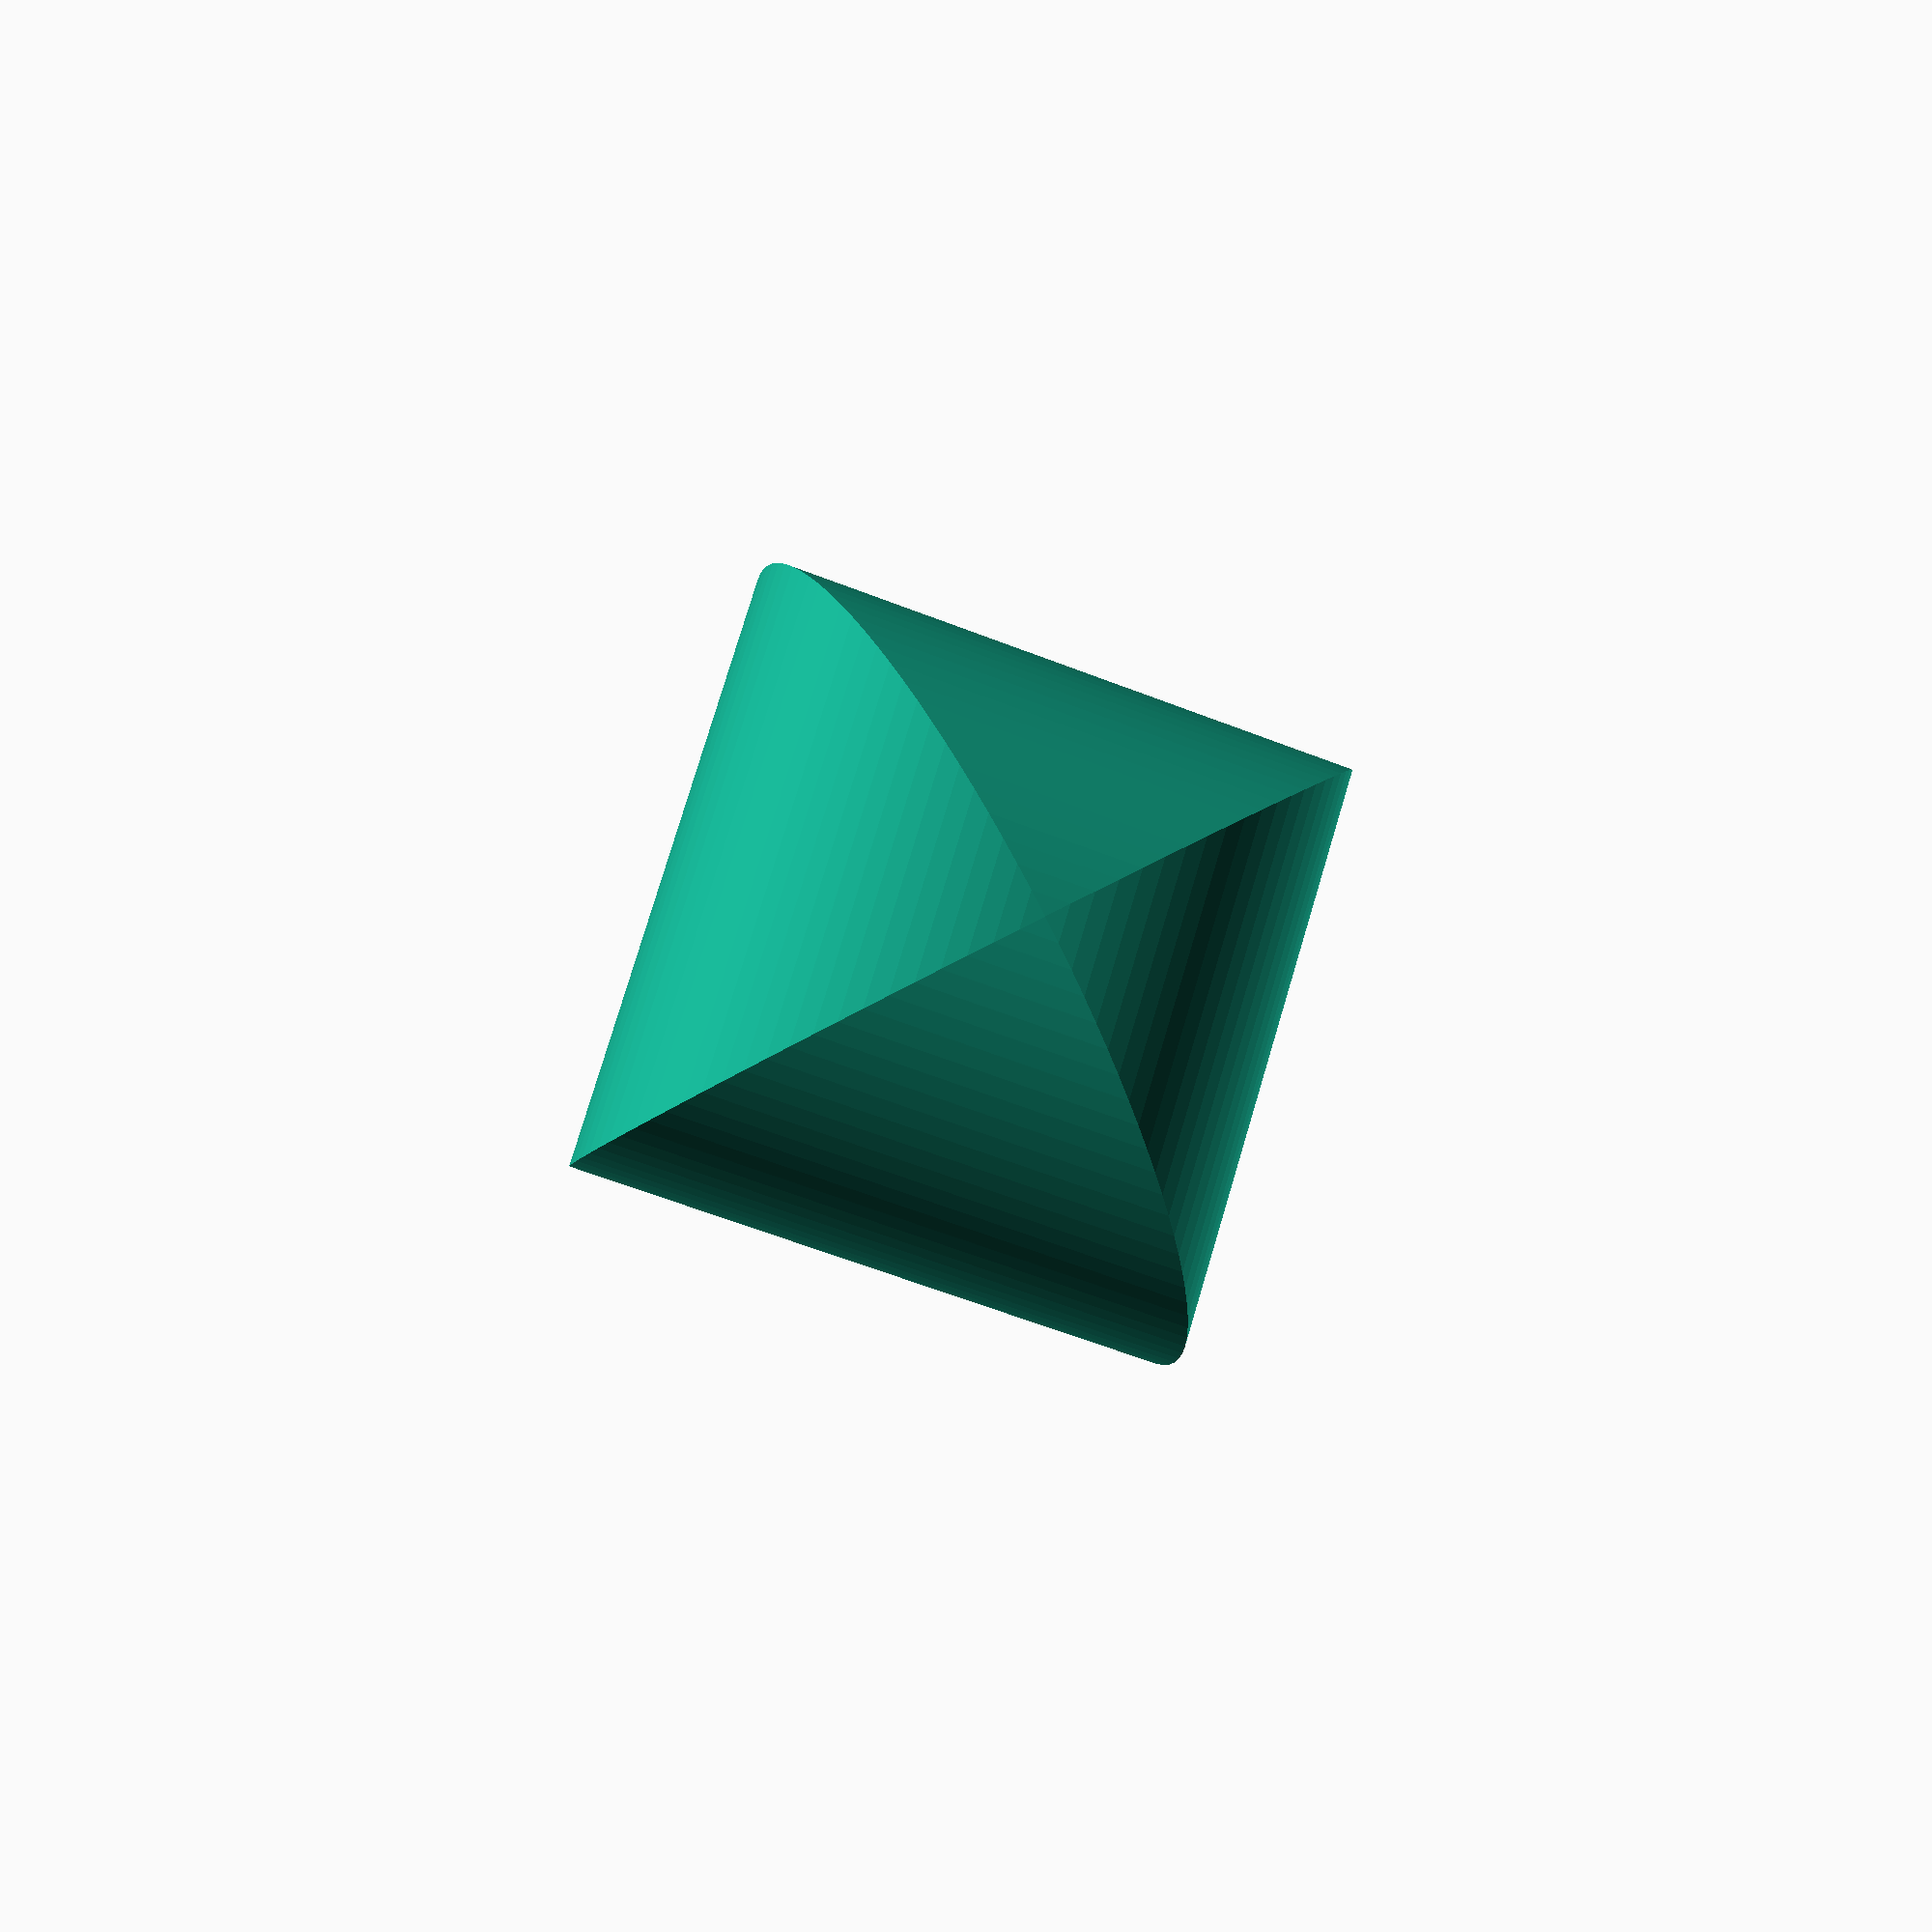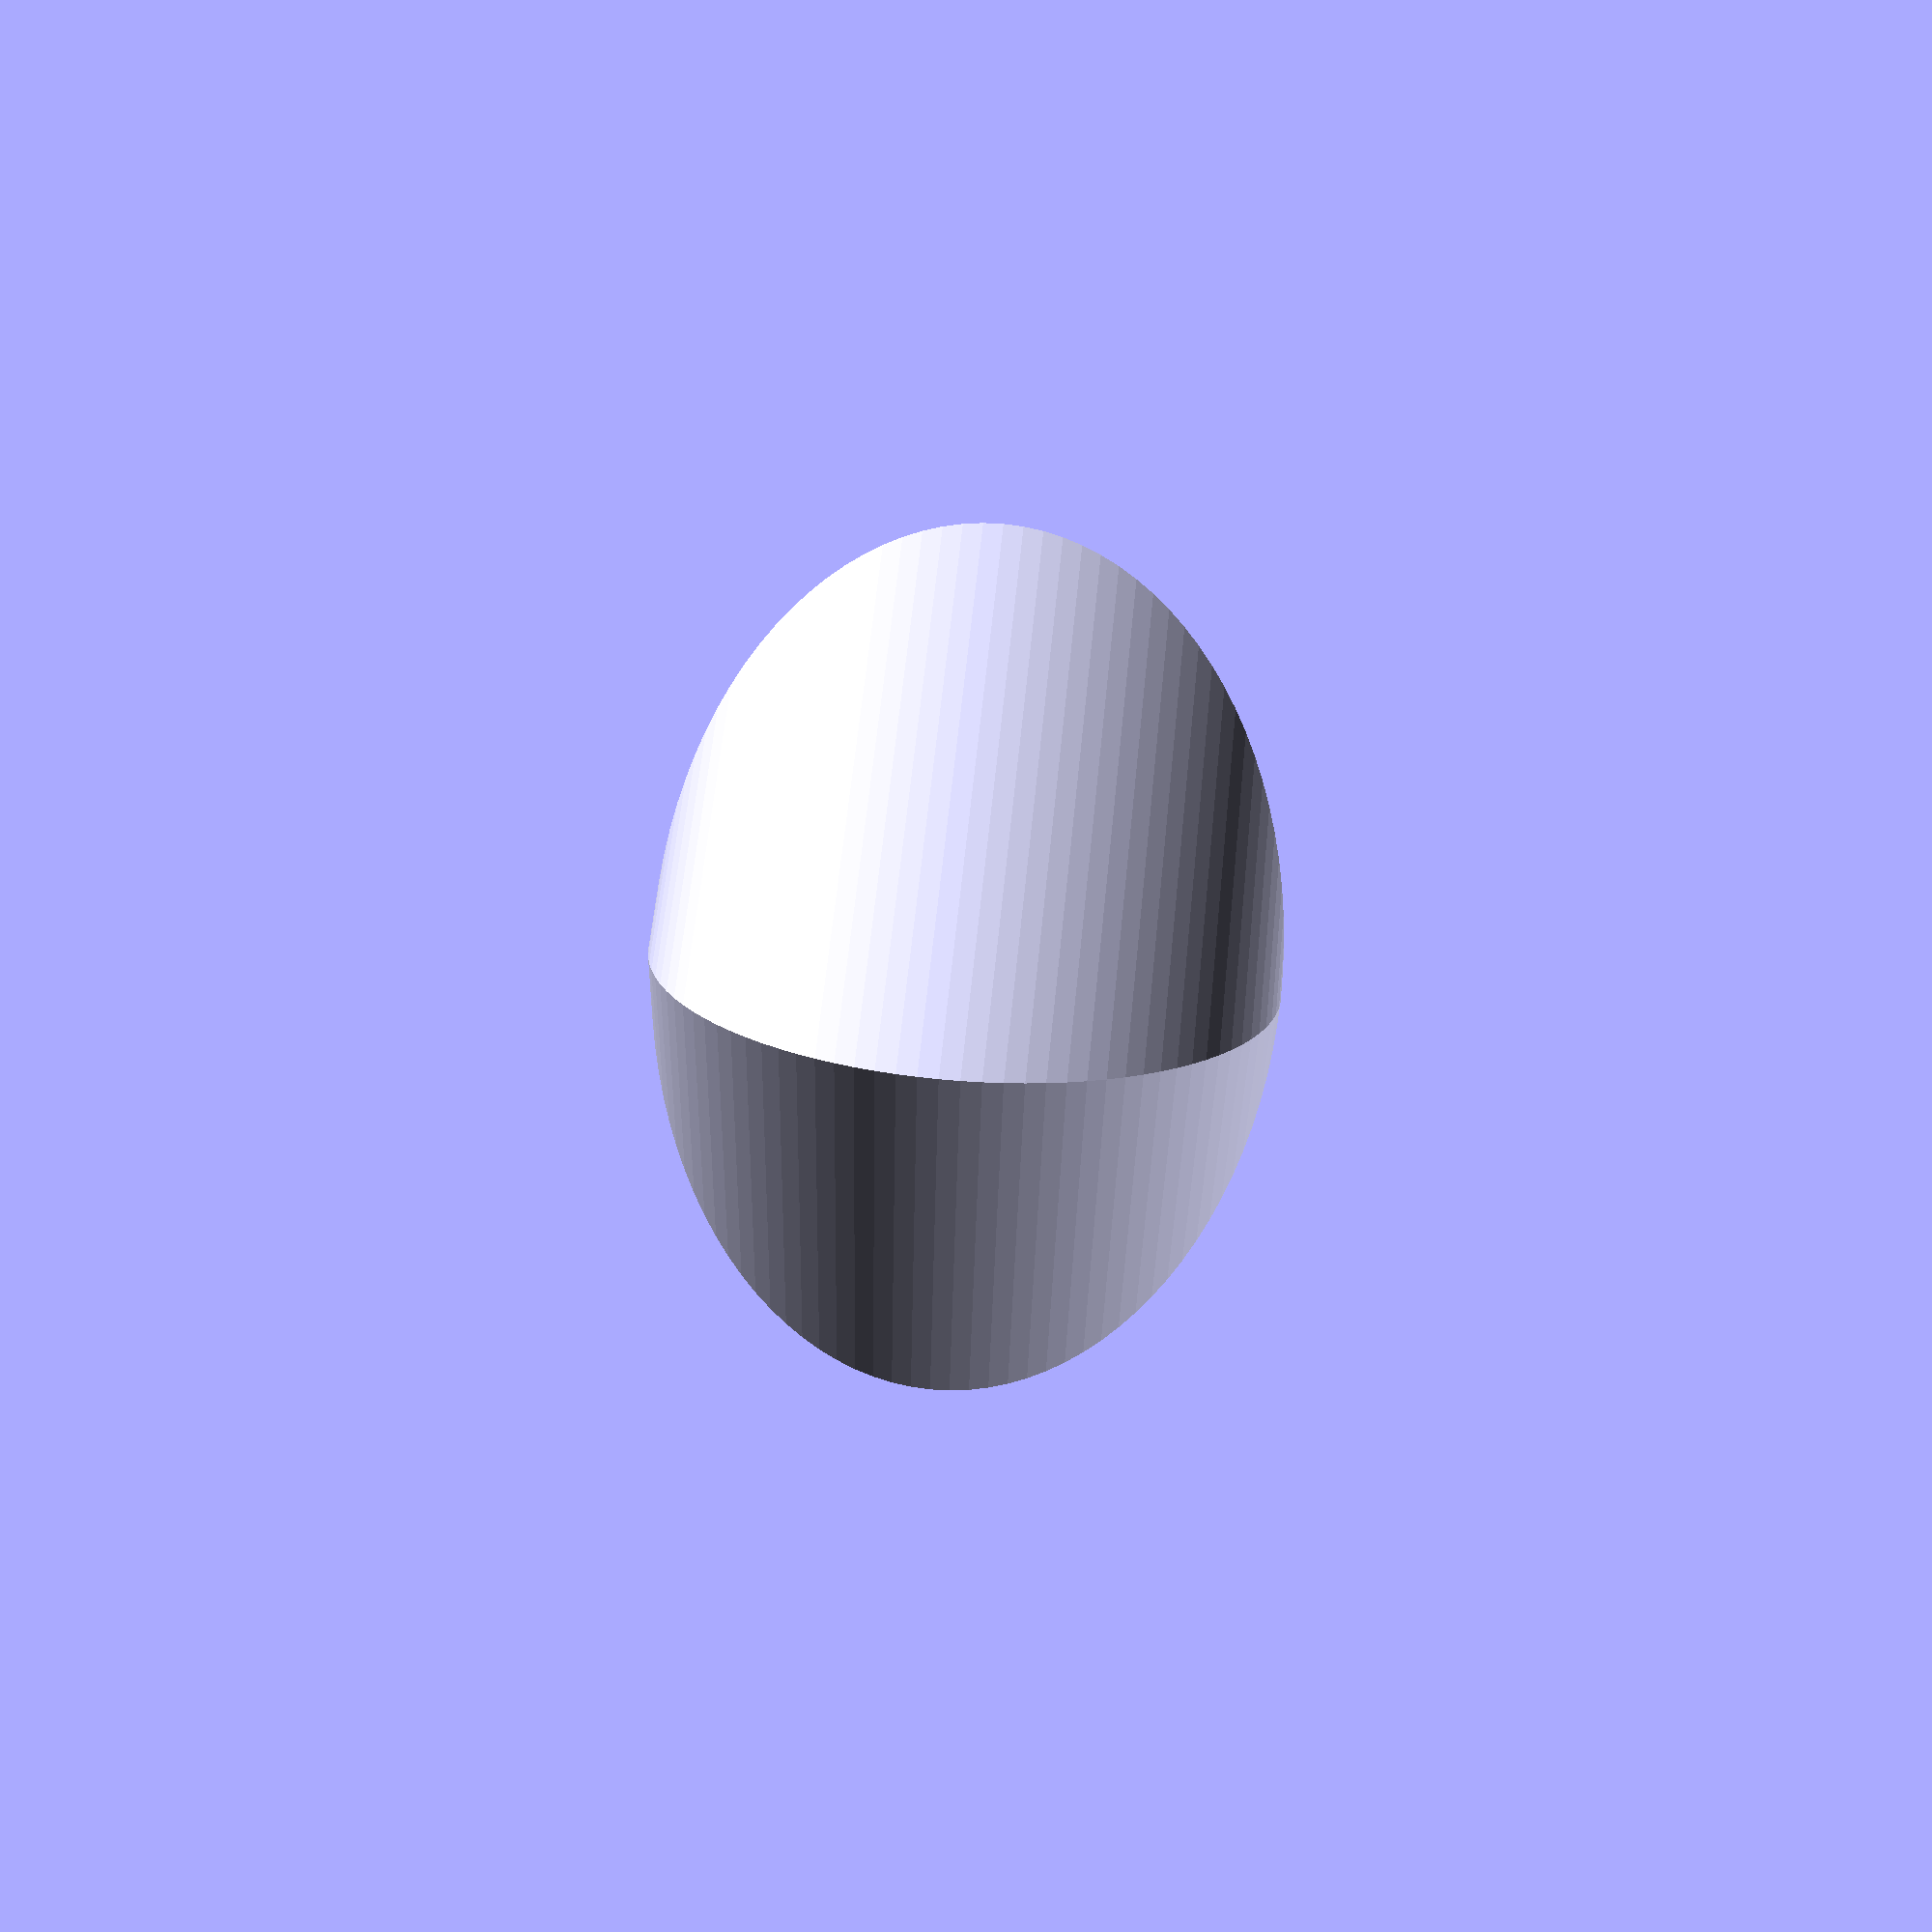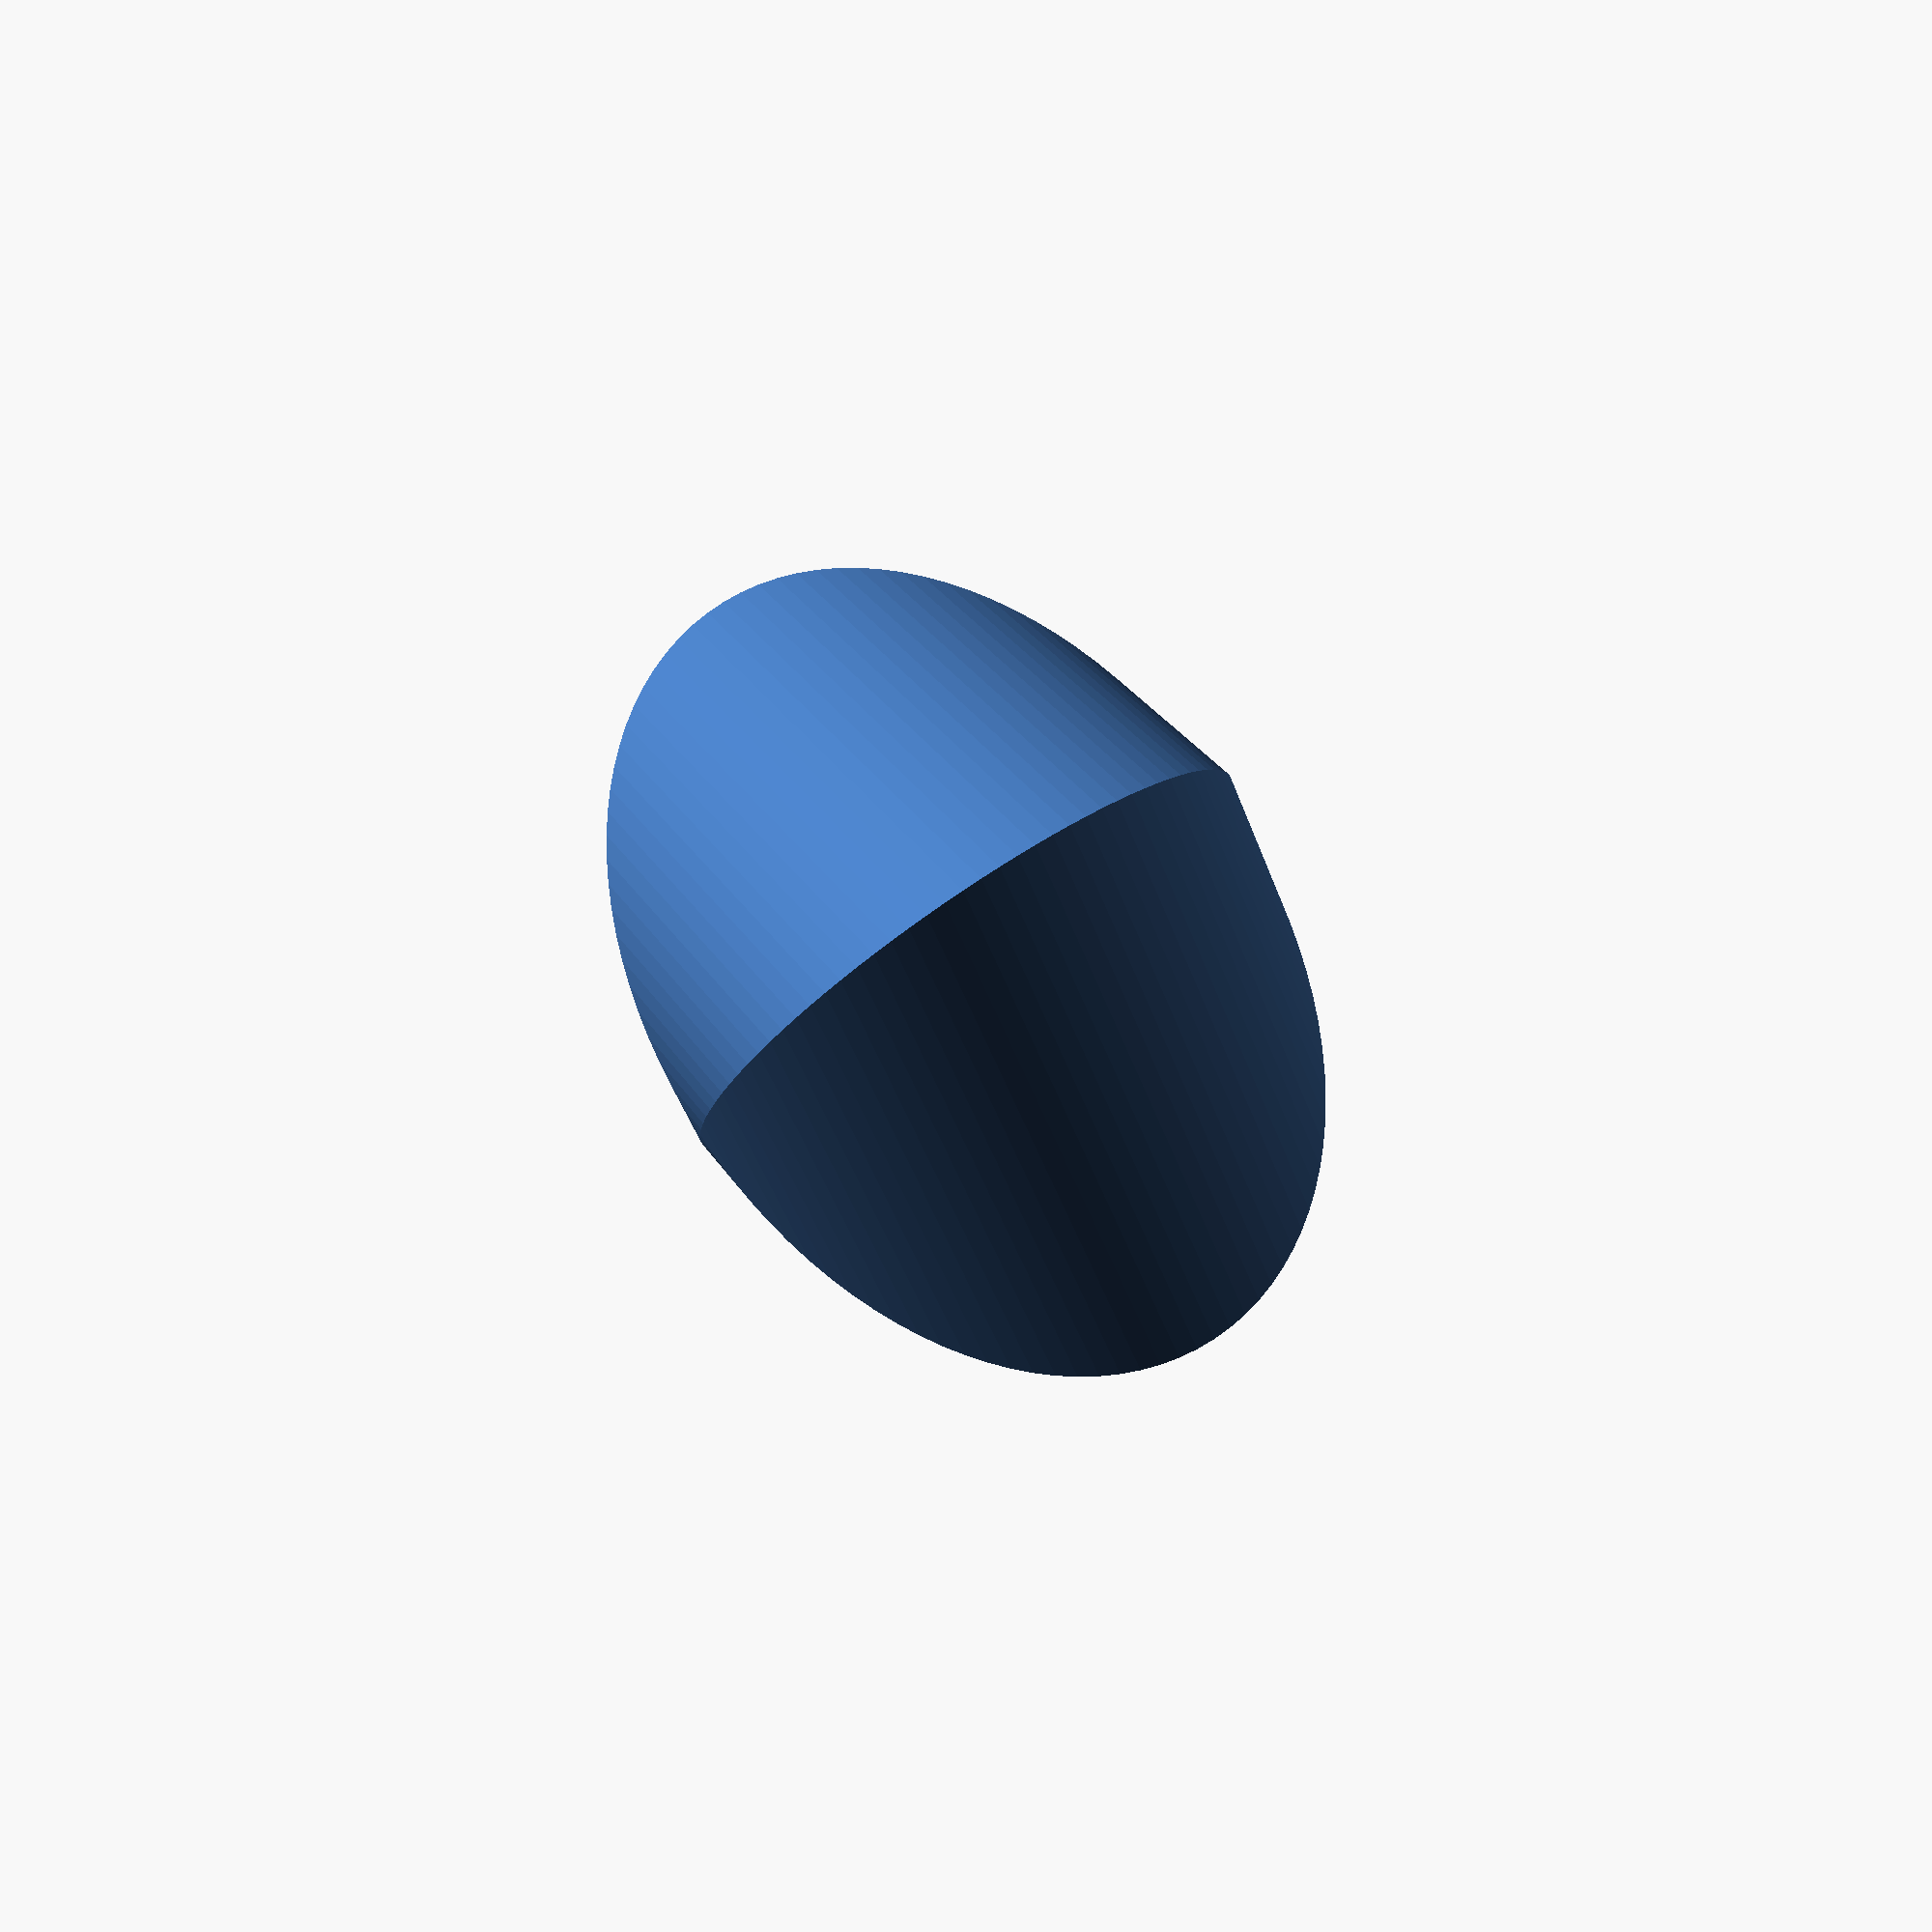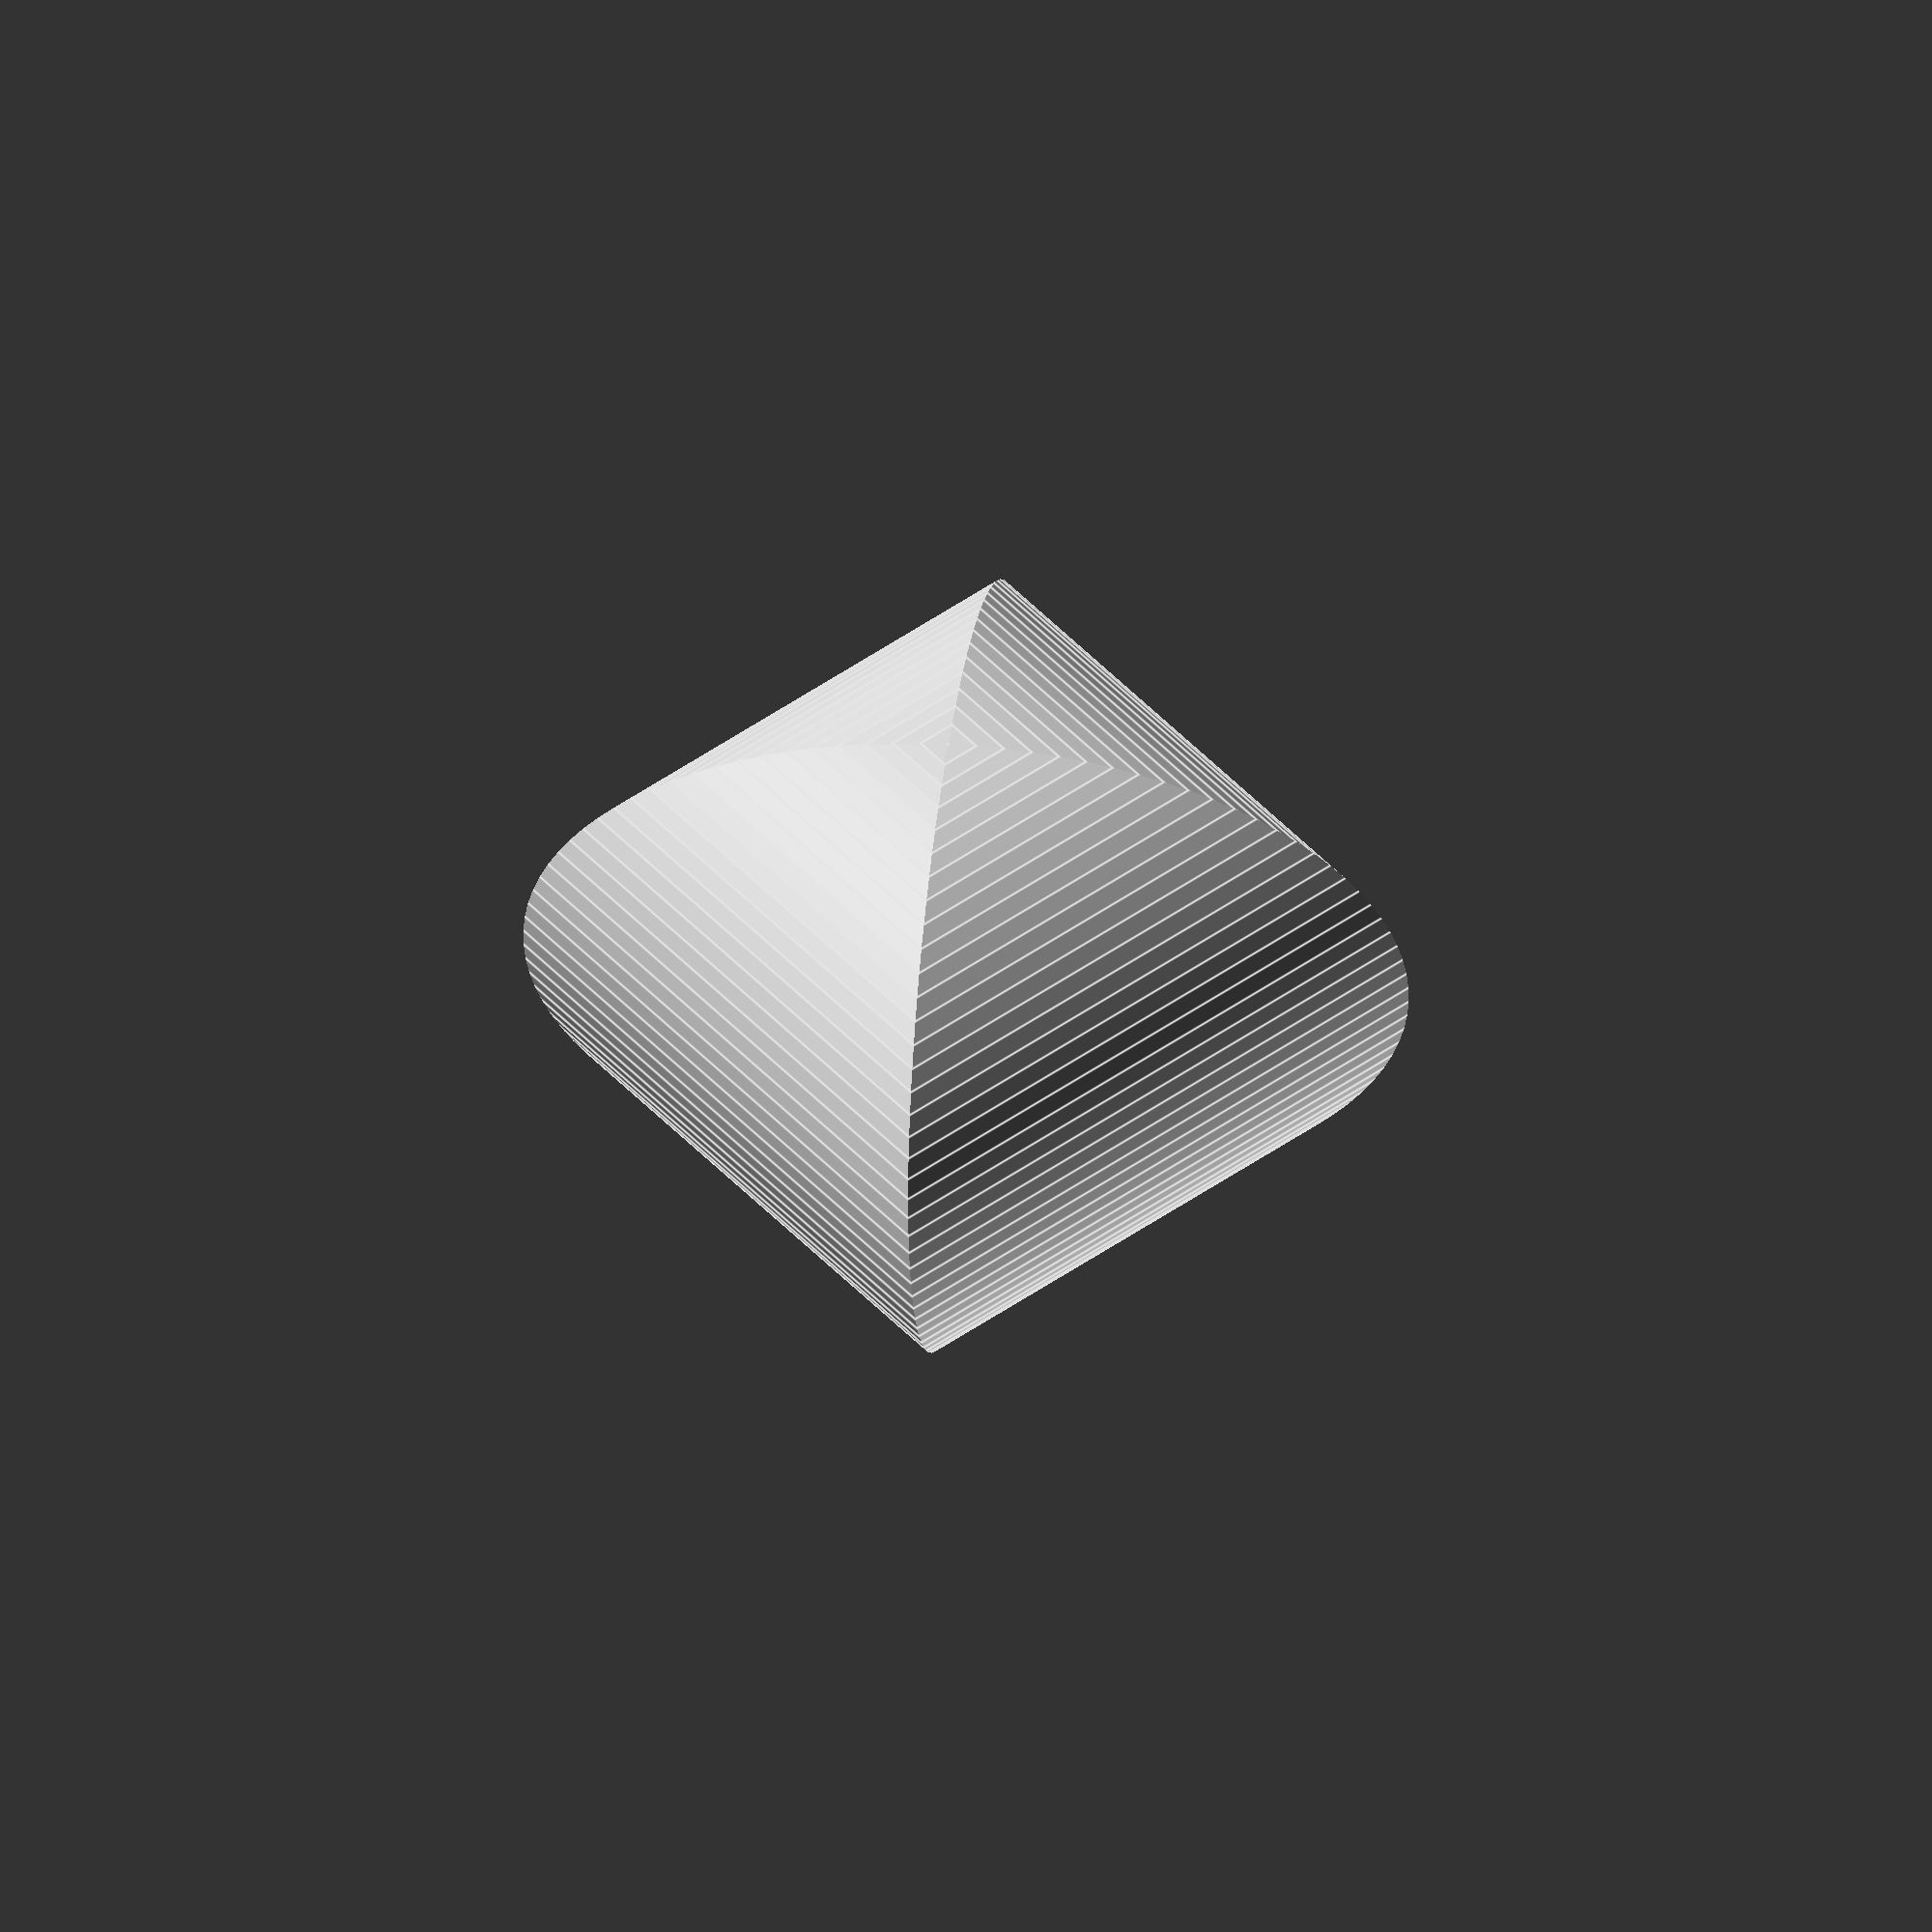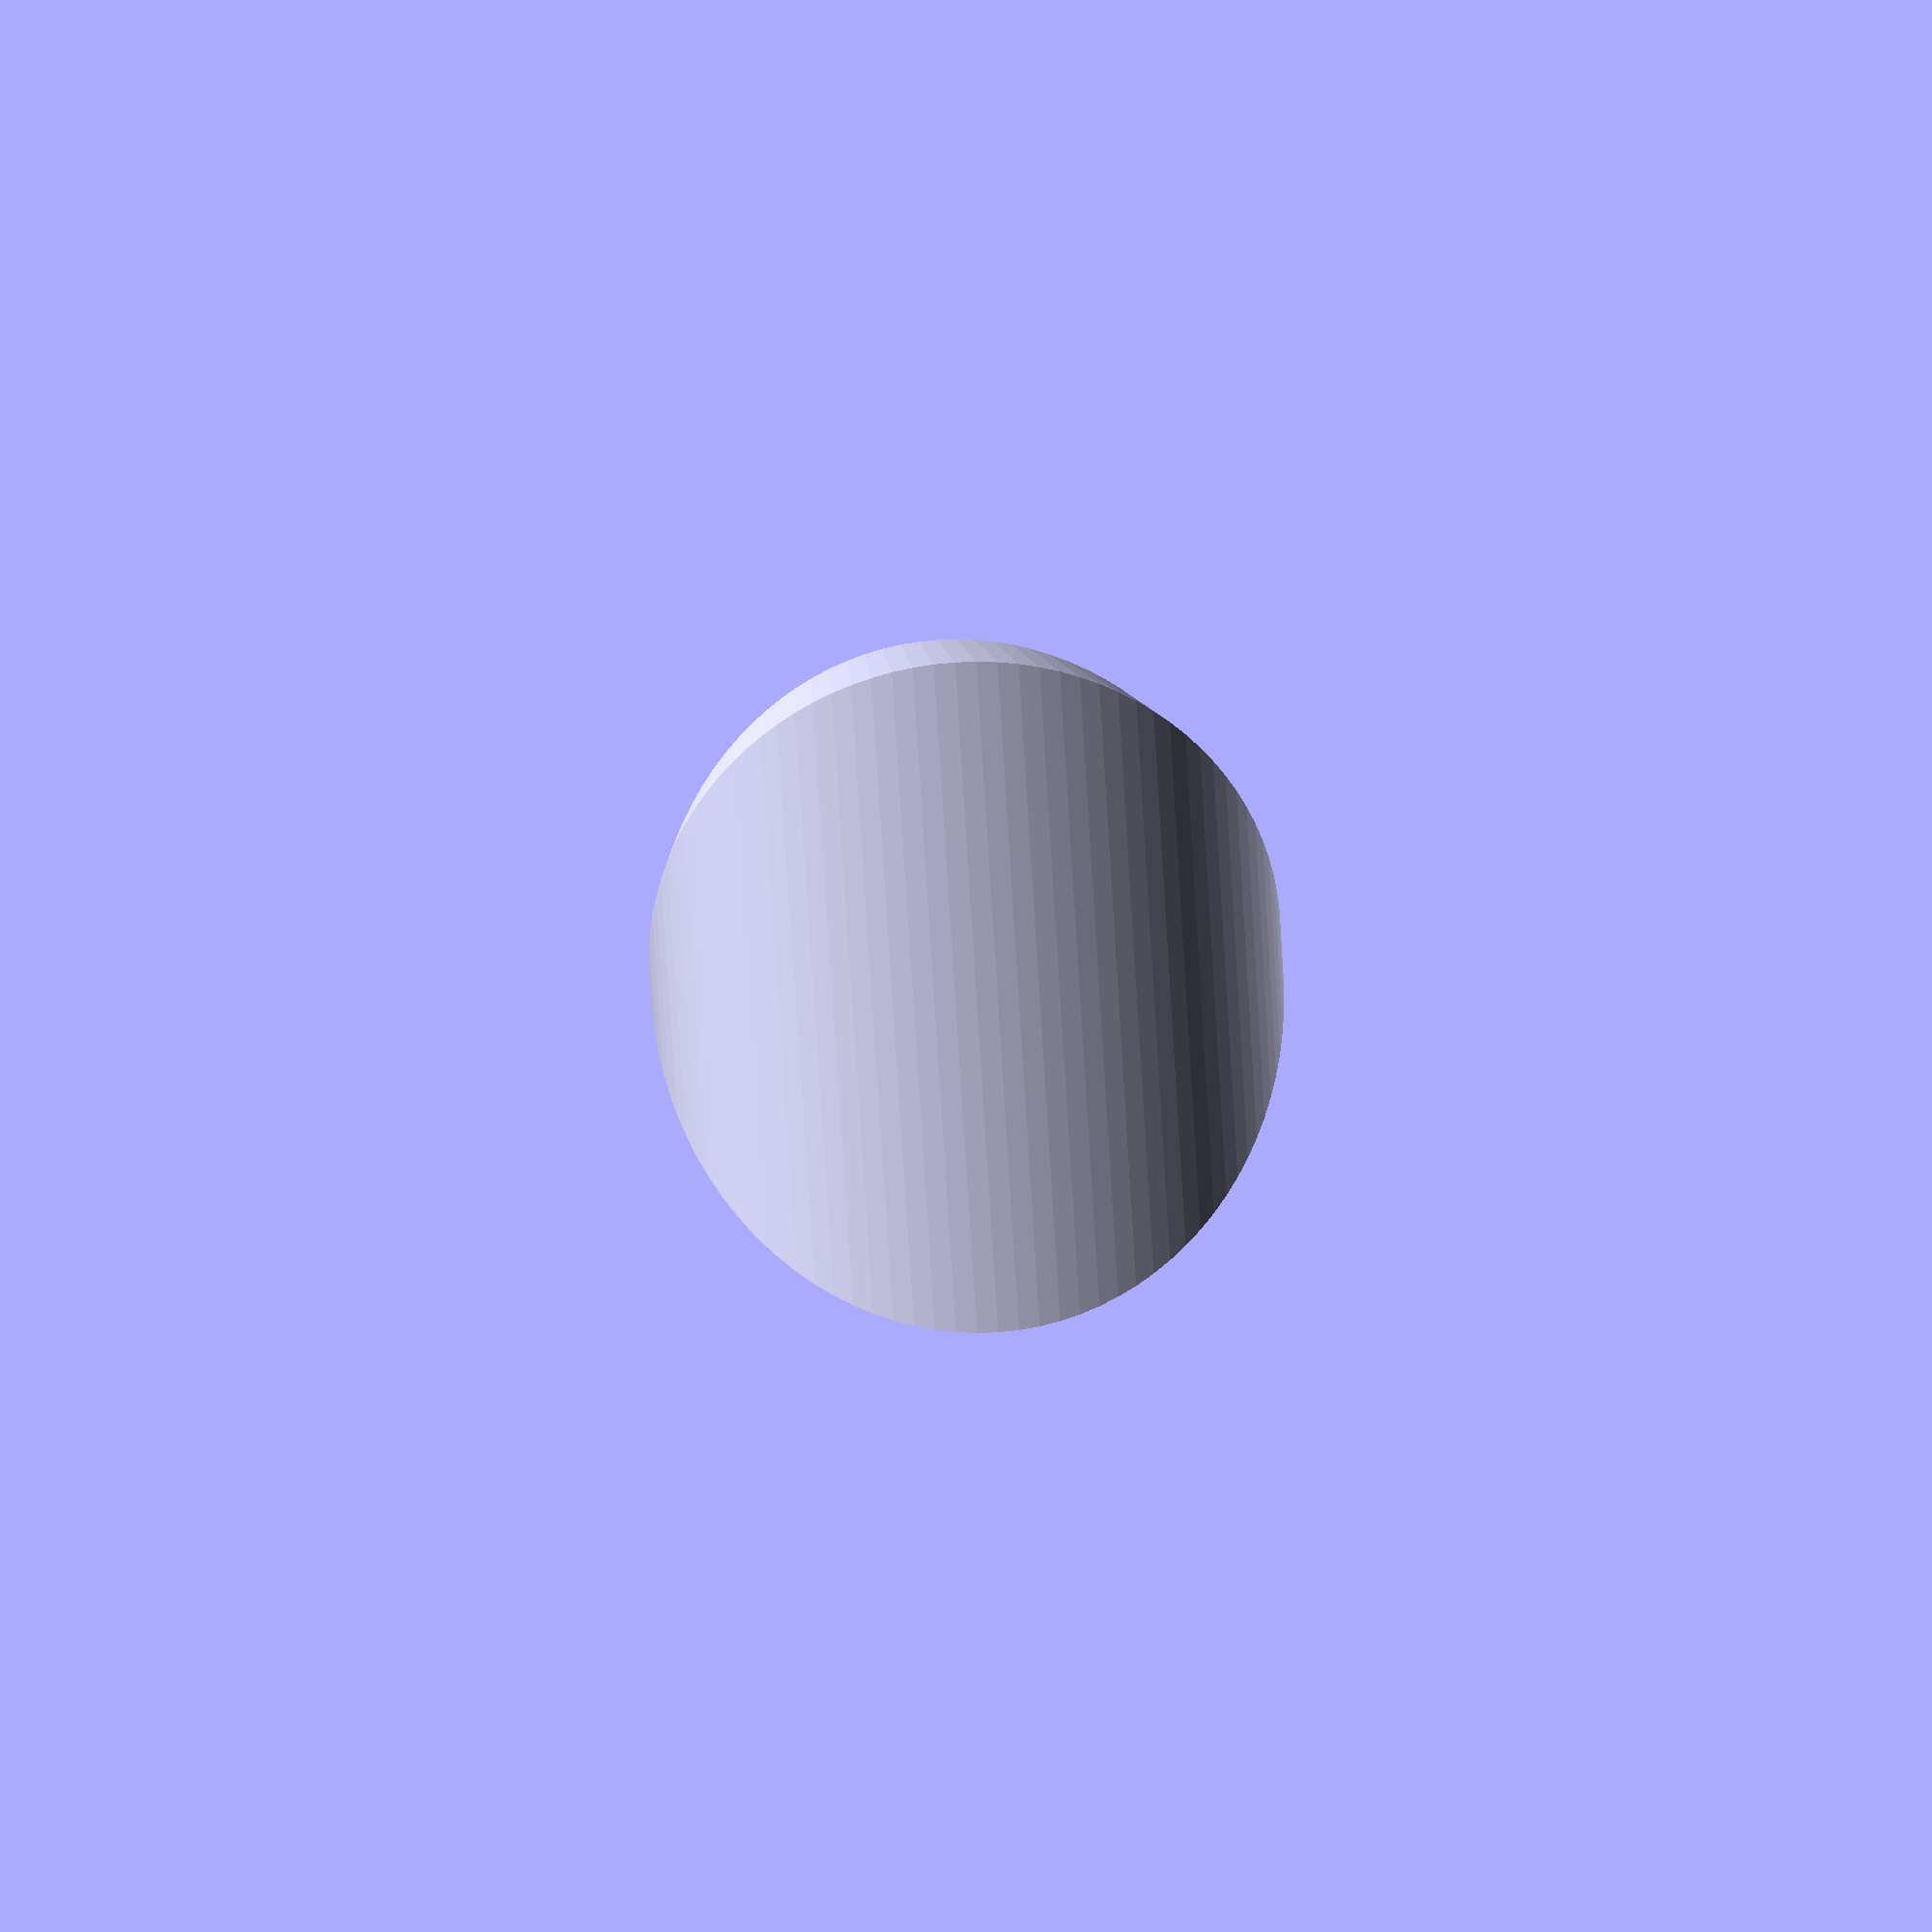
<openscad>
intersection_for(n = [0:1]) {
    x=[for(i=[0:2]) (i==n ? 1 : 0)];
    rotate(a=90,v=x) cylinder(h=4,r=1,center=true,$fn=100);
}
</openscad>
<views>
elev=8.7 azim=287.1 roll=346.4 proj=p view=wireframe
elev=290.7 azim=169.2 roll=95.7 proj=p view=solid
elev=287.6 azim=322.1 roll=56.4 proj=p view=solid
elev=224.7 azim=217.9 roll=356.8 proj=o view=edges
elev=290.5 azim=26.3 roll=85.9 proj=p view=solid
</views>
